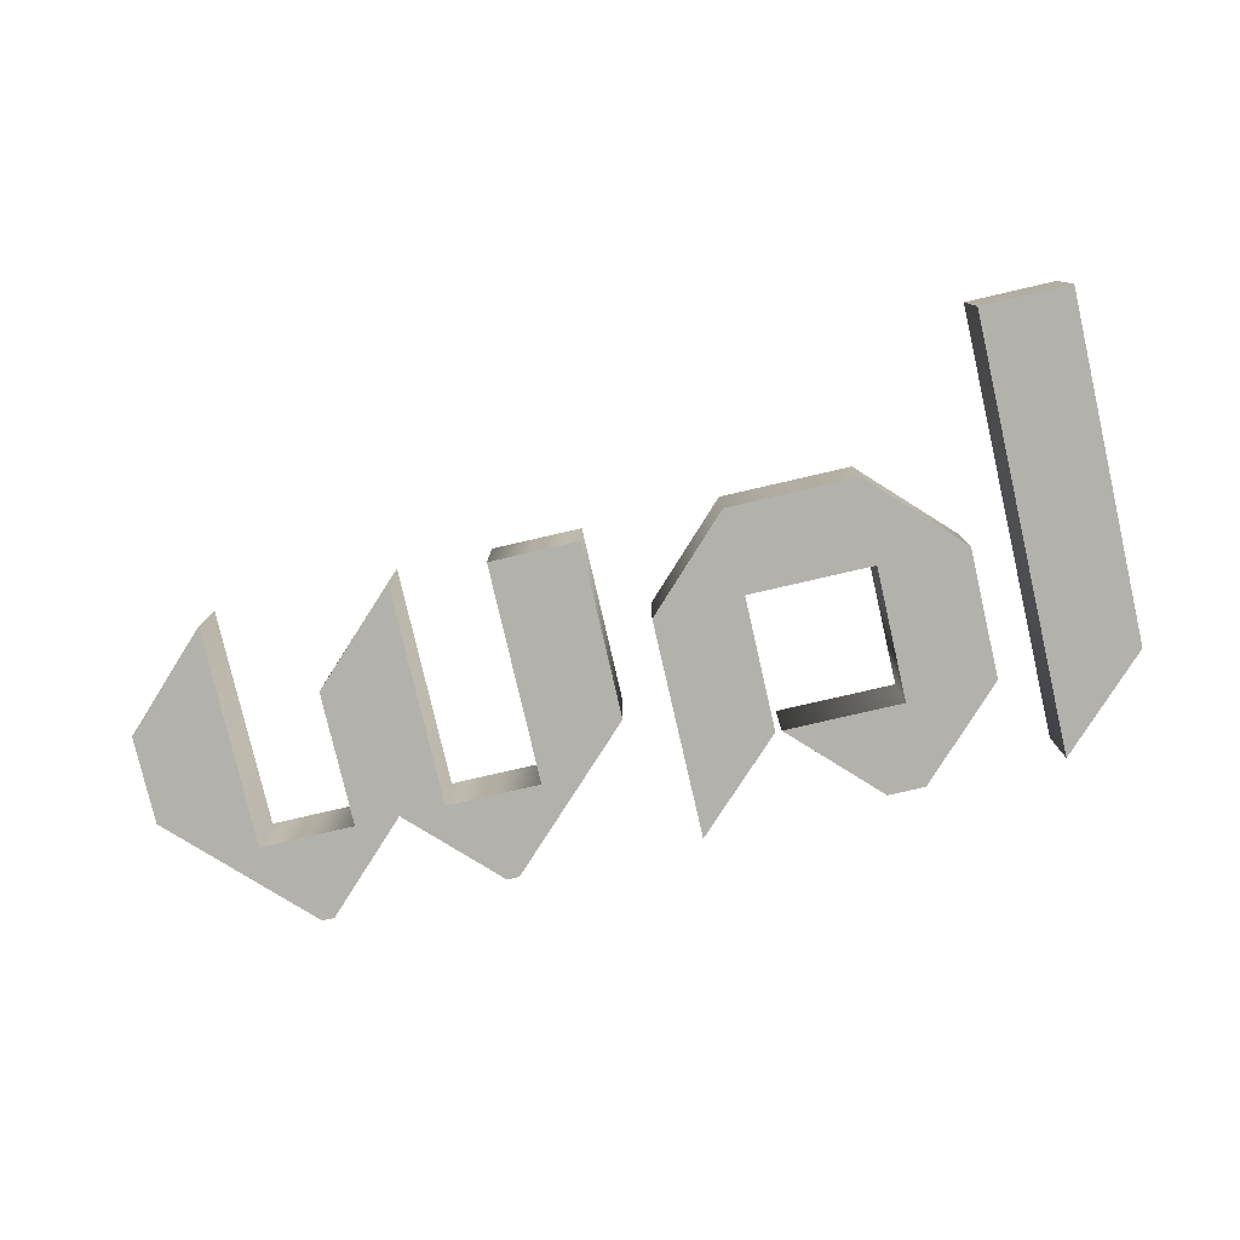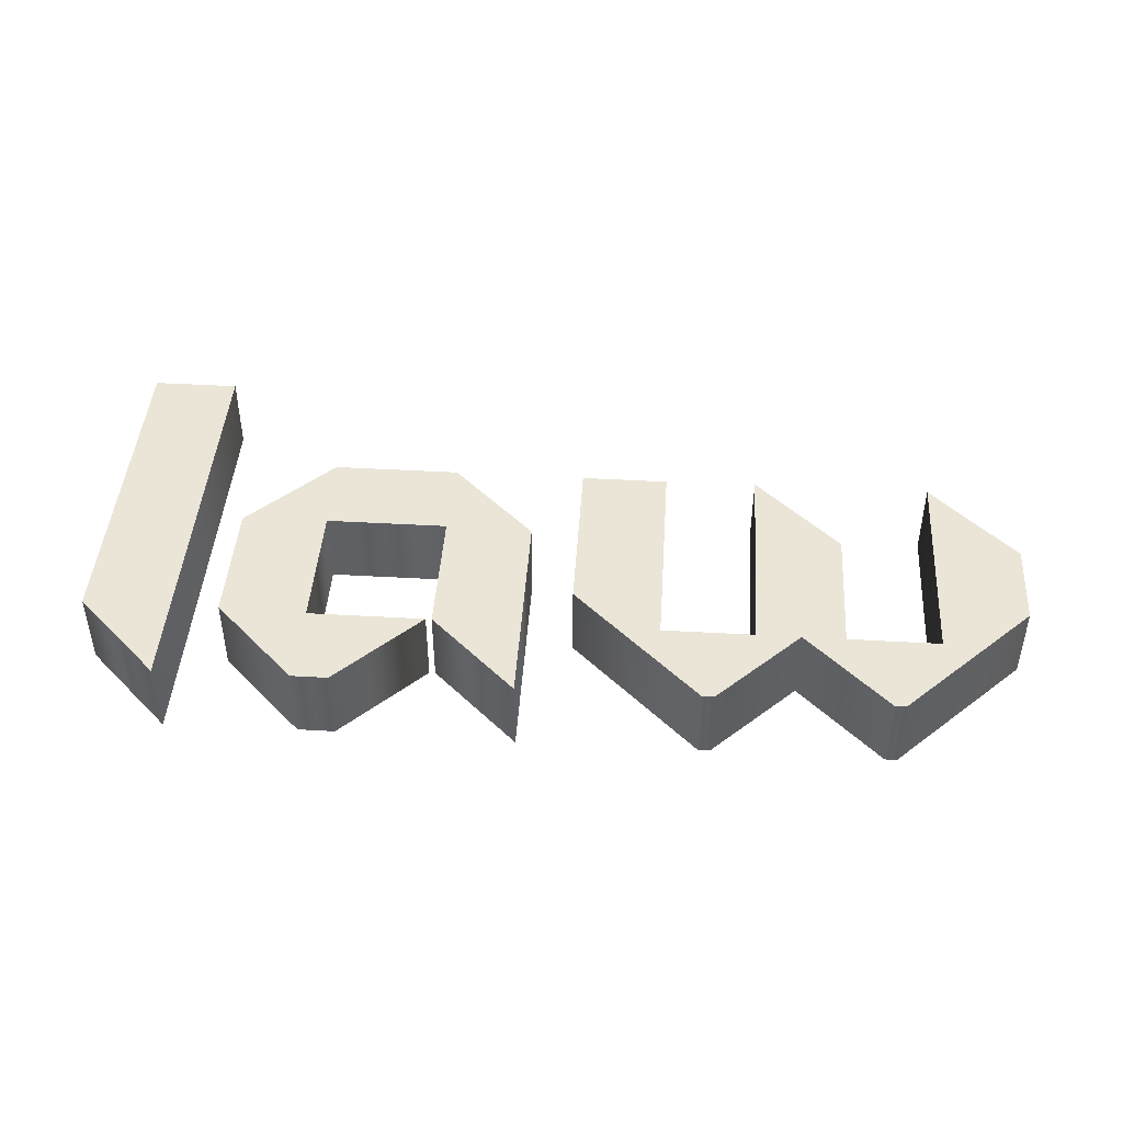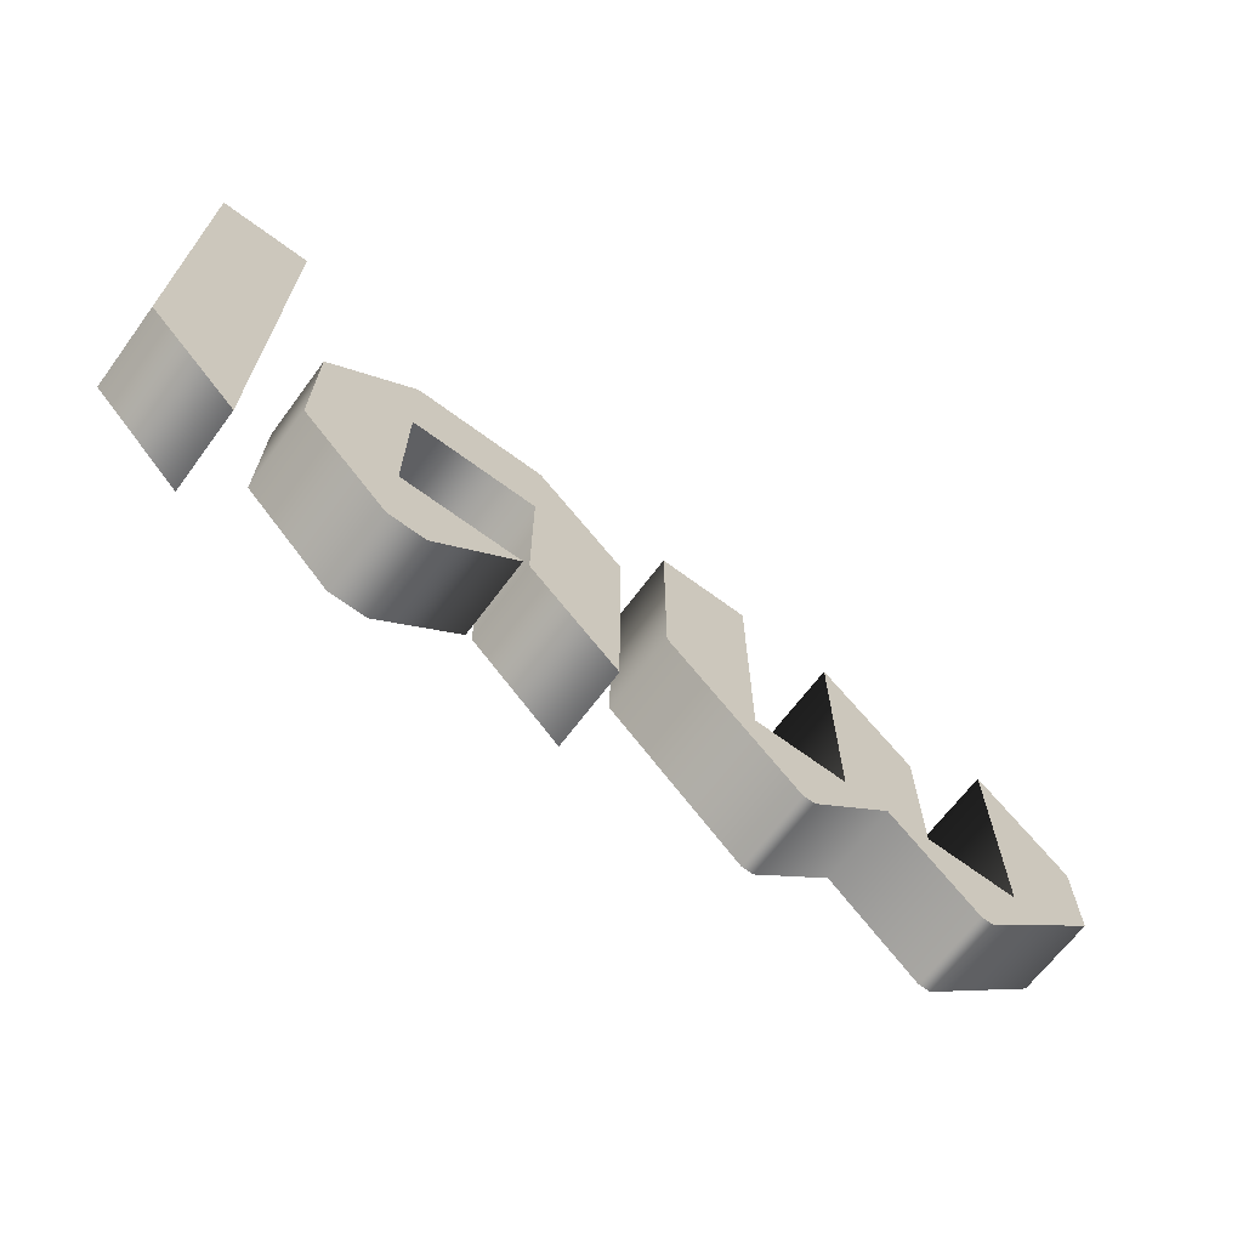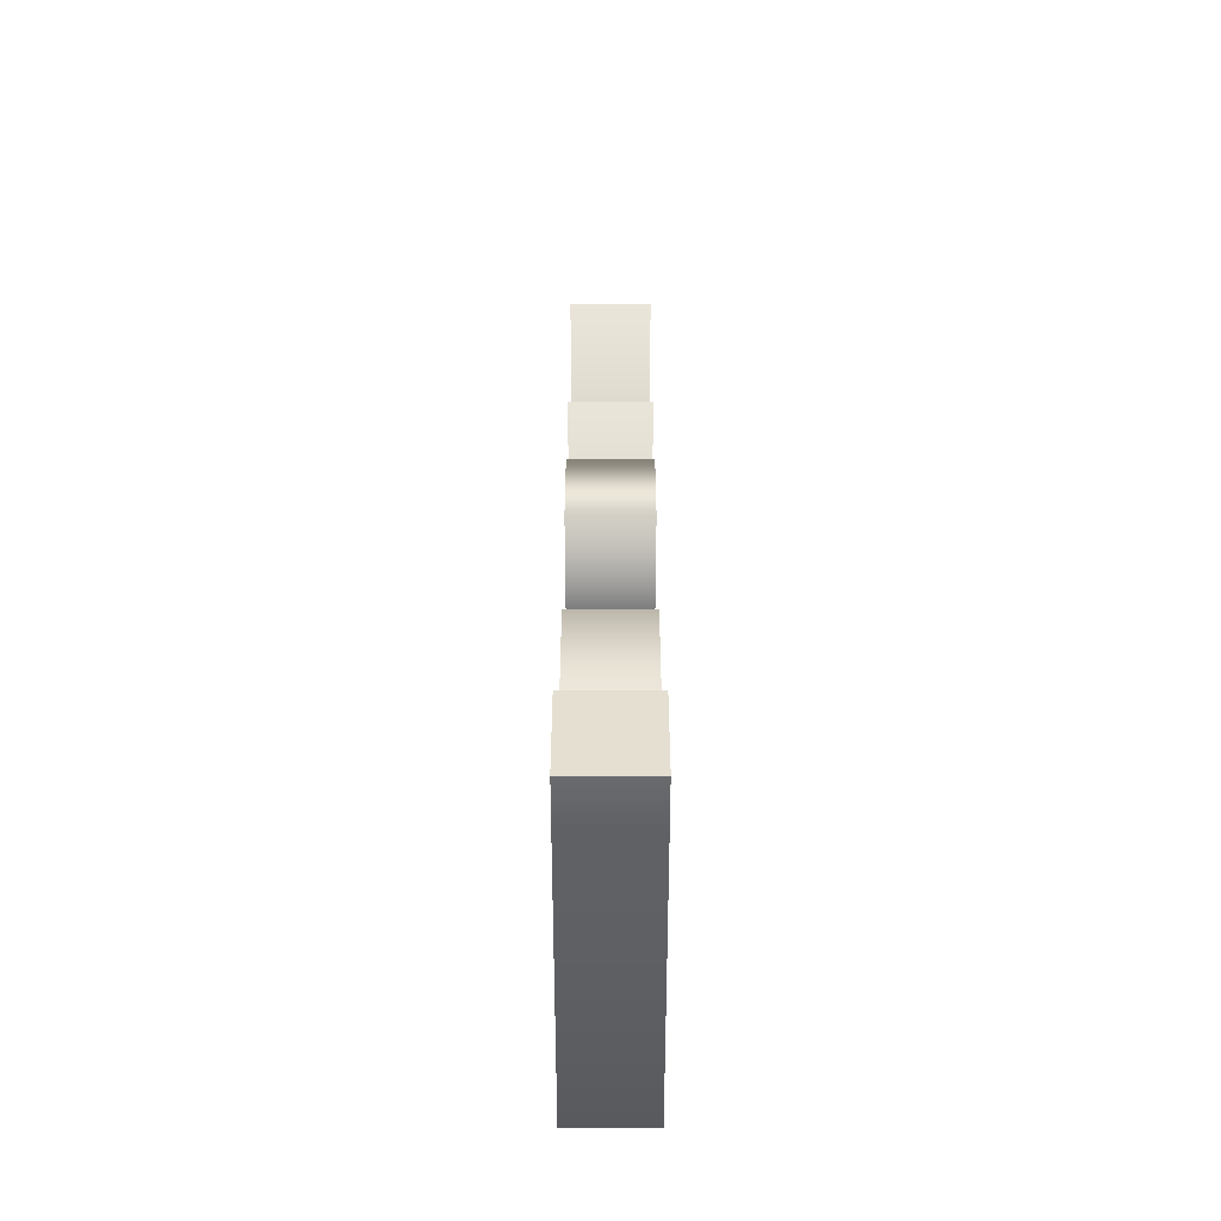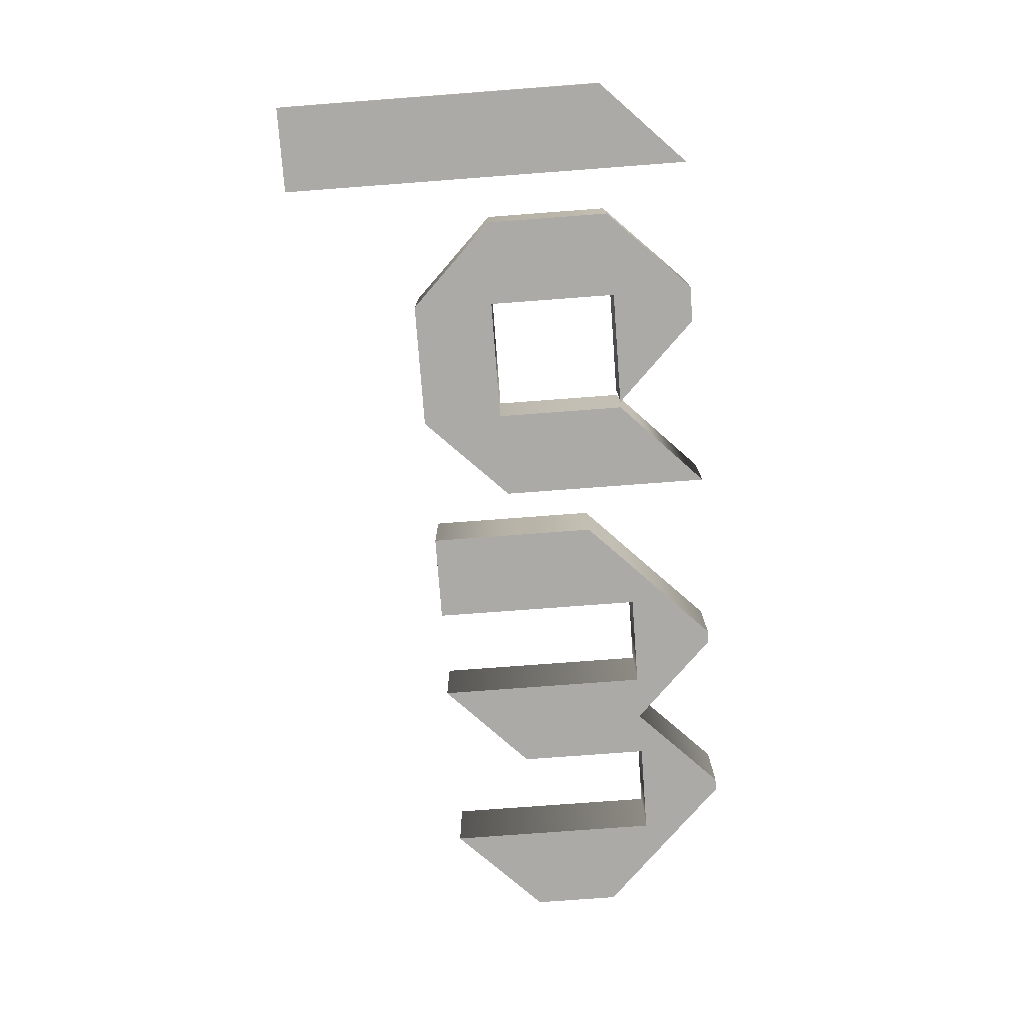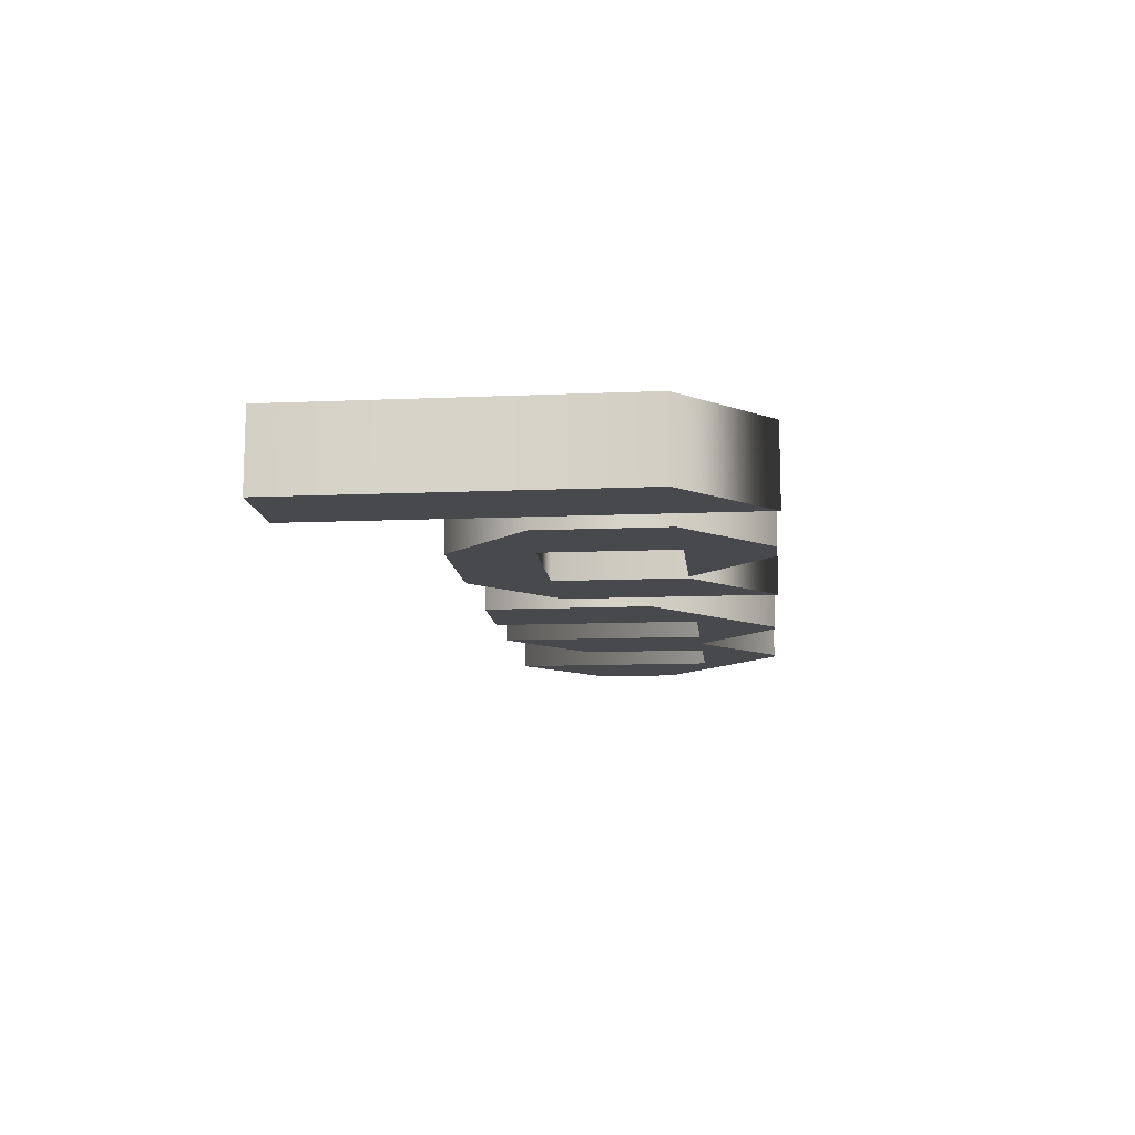
<metadata>
{"format":"obj","ext":"obj","renderer":"f3d","projection":"perspective","resolution":1024,"background":"white","views":[{"elev":-78.9,"azim":-167.0,"up":"+Z"},{"elev":44.4,"azim":3.8,"up":"+Z"},{"elev":-66.9,"azim":-36.7,"up":"+Y"},{"elev":36.7,"azim":-90.0,"up":"+Y"},{"elev":-76.1,"azim":-85.7,"up":"+Z"},{"elev":-12.3,"azim":-84.3,"up":"+Z"}]}
</metadata>
<code>
o Text
v 5.975 -2 0.07
v 5.743 -1.772 0.07
v 5.743 -1.463 0.07
v 5.901 -1.463 0.07
v 5.901 -1.851 0.07
v 6.068 -1.851 0.07
v 6.068 -1.46 0.07
v 6.224 -1.612 0.07
v 6.224 -1.851 0.07
v 6.391 -1.851 0.07
v 6.391 -1.46 0.07
v 6.549 -1.617 0.07
v 6.549 -1.772 0.07
v 6.32 -2 0.07
v 6.299 -2 0.07
v 6.147 -1.851 0.07
v 5.997 -2 0.07
v 5.273 -1.463 0.07
v 5.504 -1.463 0.07
v 5.657 -1.617 0.07
v 5.657 -2.004 0.07
v 5.499 -1.851 0.07
v 5.499 -1.612 0.07
v 5.277 -1.612 0.07
v 5.277 -1.851 0.07
v 5.489 -1.851 0.07
v 5.339 -2 0.07
v 5.273 -2 0.07
v 5.12 -1.846 0.07
v 5.12 -1.617 0.07
v 4.876 -1.235 0.07
v 5.034 -1.235 0.07
v 5.034 -2.004 0.07
v 4.876 -1.847 0.07
v 5.975 -2 -0.07
v 5.743 -1.772 -0.07
v 5.743 -1.463 -0.07
v 5.901 -1.463 -0.07
v 5.901 -1.851 -0.07
v 6.068 -1.851 -0.07
v 6.068 -1.46 -0.07
v 6.224 -1.612 -0.07
v 6.224 -1.851 -0.07
v 6.391 -1.851 -0.07
v 6.391 -1.46 -0.07
v 6.549 -1.617 -0.07
v 6.549 -1.772 -0.07
v 6.32 -2 -0.07
v 6.299 -2 -0.07
v 6.147 -1.851 -0.07
v 5.997 -2 -0.07
v 5.273 -1.463 -0.07
v 5.504 -1.463 -0.07
v 5.657 -1.617 -0.07
v 5.657 -2.004 -0.07
v 5.499 -1.851 -0.07
v 5.499 -1.612 -0.07
v 5.277 -1.612 -0.07
v 5.277 -1.851 -0.07
v 5.489 -1.851 -0.07
v 5.339 -2 -0.07
v 5.273 -2 -0.07
v 5.12 -1.846 -0.07
v 5.12 -1.617 -0.07
v 4.876 -1.235 -0.07
v 5.034 -1.235 -0.07
v 5.034 -2.004 -0.07
v 4.876 -1.847 -0.07
v 4.876 -1.235 -0.07
v 4.876 -1.235 0.07
v 5.034 -1.235 -0.07
v 5.034 -1.235 0.07
v 5.034 -2.004 -0.07
v 5.034 -2.004 0.07
v 4.876 -1.847 -0.07
v 4.876 -1.847 0.07
v 5.273 -1.463 -0.07
v 5.273 -1.463 0.07
v 5.504 -1.463 -0.07
v 5.504 -1.463 0.07
v 5.657 -1.617 -0.07
v 5.657 -1.617 0.07
v 5.657 -2.004 -0.07
v 5.657 -2.004 0.07
v 5.499 -1.851 -0.07
v 5.499 -1.851 0.07
v 5.499 -1.612 -0.07
v 5.499 -1.612 0.07
v 5.277 -1.612 -0.07
v 5.277 -1.612 0.07
v 5.277 -1.851 -0.07
v 5.277 -1.851 0.07
v 5.489 -1.851 -0.07
v 5.489 -1.851 0.07
v 5.339 -2 -0.07
v 5.339 -2 0.07
v 5.273 -2 -0.07
v 5.273 -2 0.07
v 5.12 -1.846 -0.07
v 5.12 -1.846 0.07
v 5.12 -1.617 -0.07
v 5.12 -1.617 0.07
v 5.975 -2 -0.07
v 5.975 -2 0.07
v 5.743 -1.772 -0.07
v 5.743 -1.772 0.07
v 5.743 -1.463 -0.07
v 5.743 -1.463 0.07
v 5.901 -1.463 -0.07
v 5.901 -1.463 0.07
v 5.901 -1.851 -0.07
v 5.901 -1.851 0.07
v 6.068 -1.851 -0.07
v 6.068 -1.851 0.07
v 6.068 -1.46 -0.07
v 6.068 -1.46 0.07
v 6.224 -1.612 -0.07
v 6.224 -1.612 0.07
v 6.224 -1.851 -0.07
v 6.224 -1.851 0.07
v 6.391 -1.851 -0.07
v 6.391 -1.851 0.07
v 6.391 -1.46 -0.07
v 6.391 -1.46 0.07
v 6.549 -1.617 -0.07
v 6.549 -1.617 0.07
v 6.549 -1.772 -0.07
v 6.549 -1.772 0.07
v 6.32 -2 -0.07
v 6.32 -2 0.07
v 6.299 -2 -0.07
v 6.299 -2 0.07
v 6.147 -1.851 -0.07
v 6.147 -1.851 0.07
v 5.997 -2 -0.07
v 5.997 -2 0.07
v 4.876 -1.235 -0.07
v 4.876 -1.235 0.07
v 5.034 -1.235 -0.07
v 5.034 -1.235 0.07
f 6 8 7
f 10 12 11
f 2 4 3
f 2 5 4
f 6 9 8
f 10 13 12
f 1 5 2
f 10 14 13
f 1 6 5
f 1 16 6
f 16 9 6
f 1 17 16
f 15 9 16
f 15 10 9
f 15 14 10
f 30 19 18
f 30 24 19
f 24 23 19
f 23 20 19
f 30 25 24
f 22 20 23
f 29 25 30
f 22 21 20
f 28 25 29
f 28 26 25
f 28 27 26
f 34 32 31
f 34 33 32
f 40 41 42
f 44 45 46
f 36 37 38
f 36 38 39
f 40 42 43
f 44 46 47
f 35 36 39
f 44 47 48
f 35 39 40
f 35 40 50
f 50 40 43
f 35 50 51
f 49 50 43
f 49 43 44
f 49 44 48
f 64 52 53
f 64 53 58
f 58 53 57
f 57 53 54
f 64 58 59
f 56 57 54
f 63 64 59
f 56 54 55
f 62 63 59
f 62 59 60
f 62 60 61
f 68 65 66
f 68 66 67
f 72 74 73 71
f 74 76 75 73
f 76 70 69 75
f 78 80 79 77
f 80 82 81 79
f 82 84 83 81
f 84 86 85 83
f 86 88 87 85
f 88 90 89 87
f 90 92 91 89
f 92 94 93 91
f 94 96 95 93
f 96 98 97 95
f 98 100 99 97
f 100 102 101 99
f 102 78 77 101
f 104 106 105 103
f 106 108 107 105
f 108 110 109 107
f 110 112 111 109
f 112 114 113 111
f 114 116 115 113
f 116 118 117 115
f 118 120 119 117
f 120 122 121 119
f 122 124 123 121
f 124 126 125 123
f 126 128 127 125
f 128 130 129 127
f 130 132 131 129
f 132 134 133 131
f 134 136 135 133
f 136 104 103 135
f 138 140 139 137

</code>
